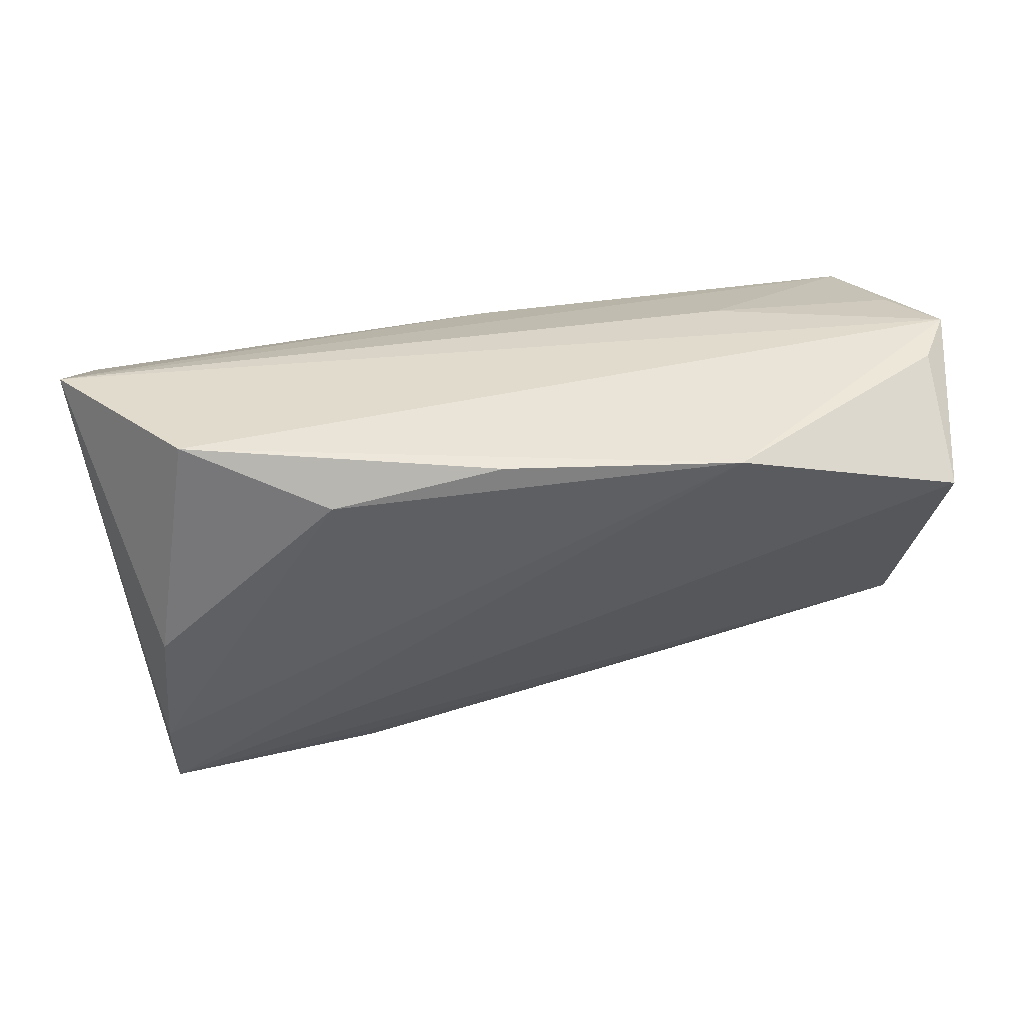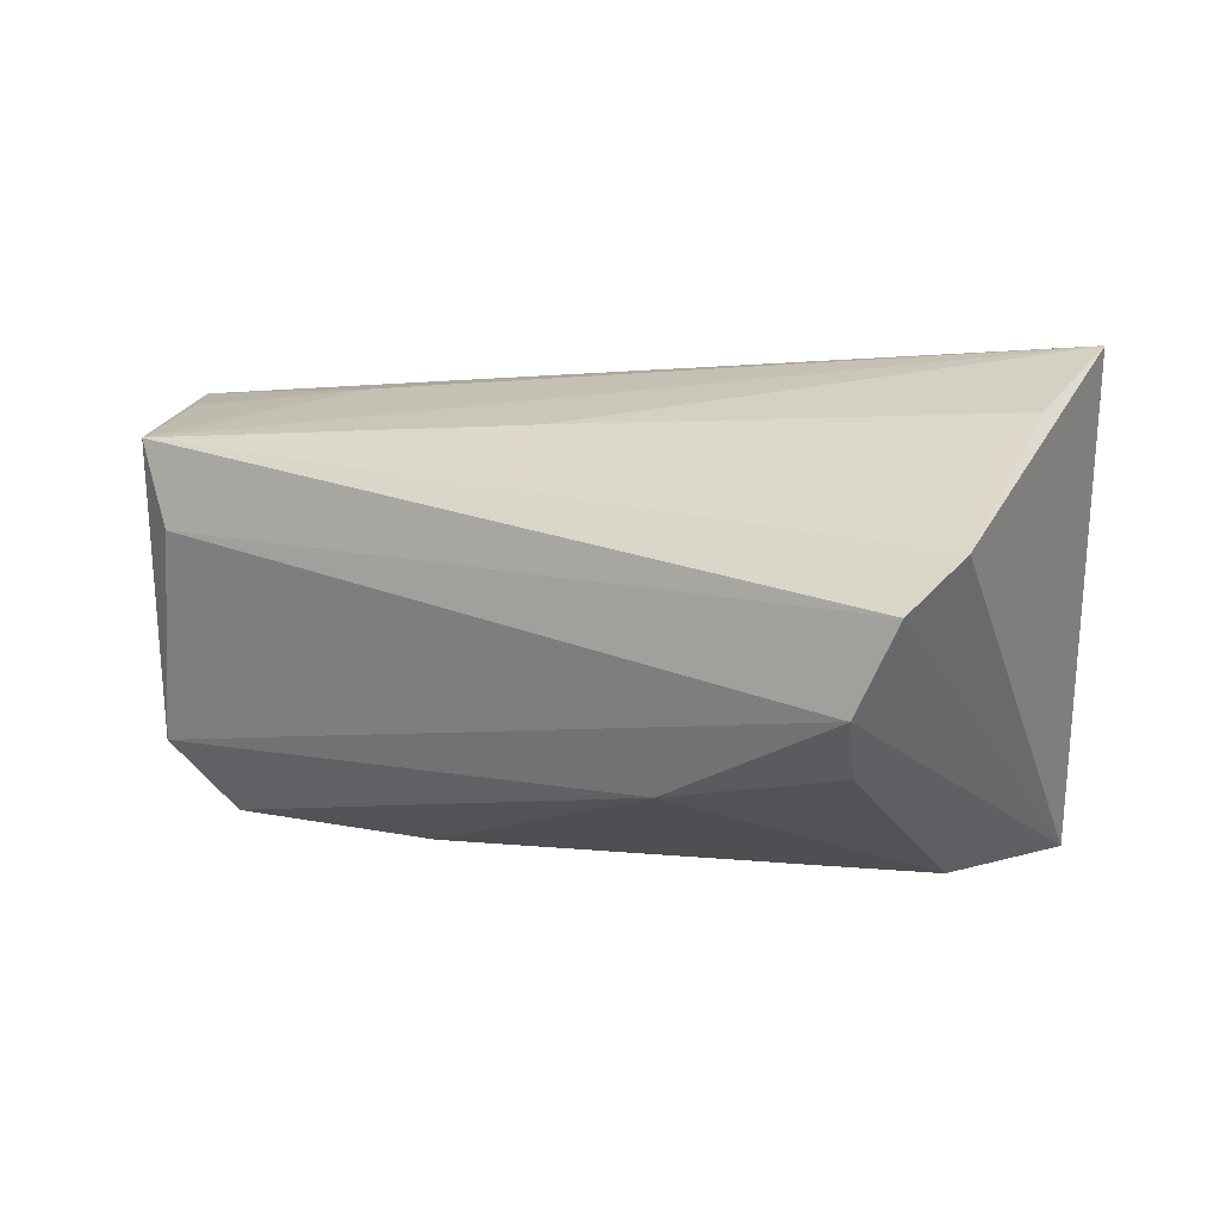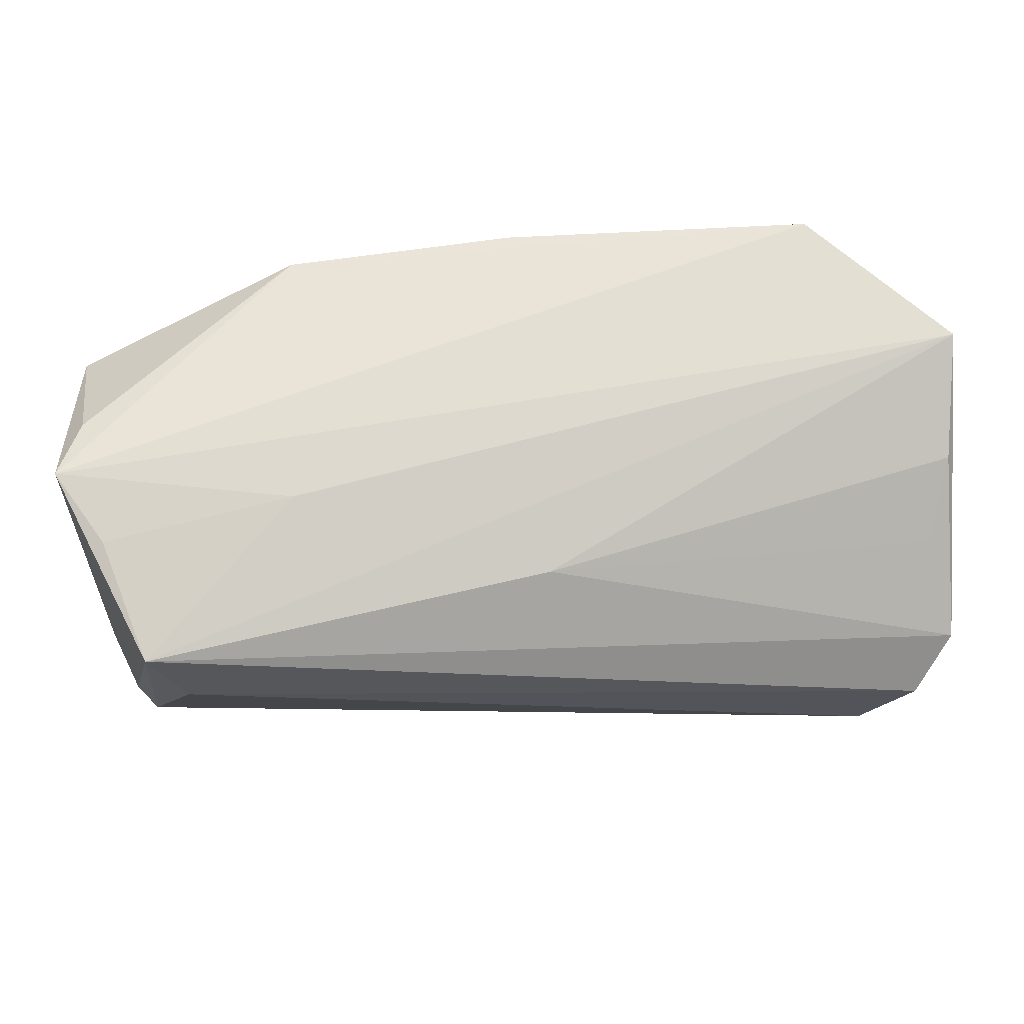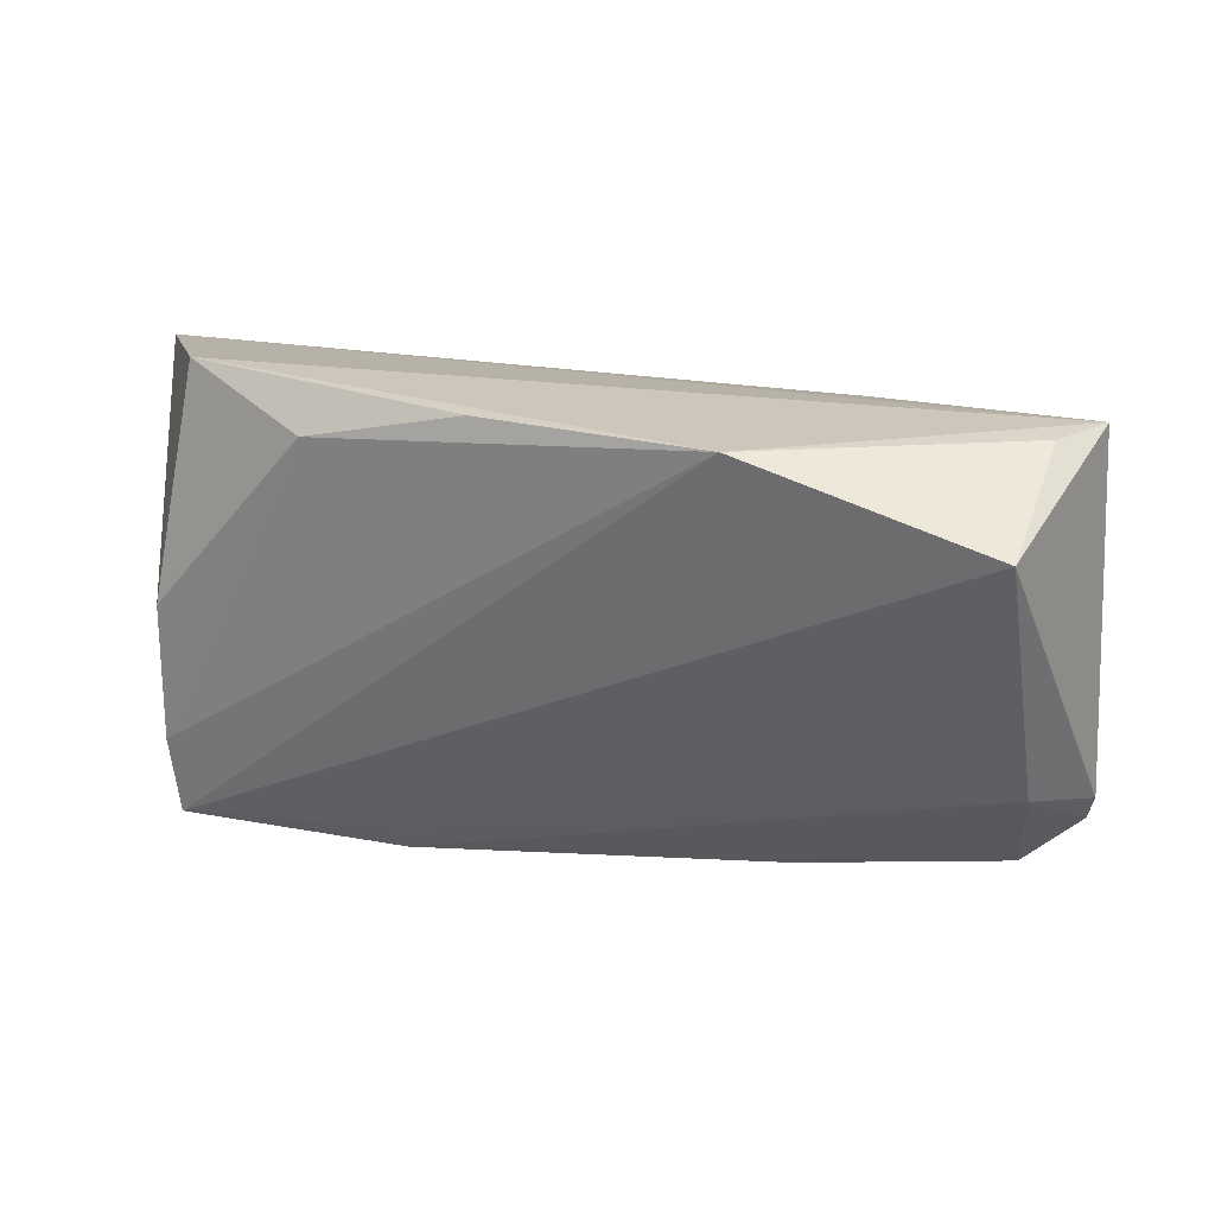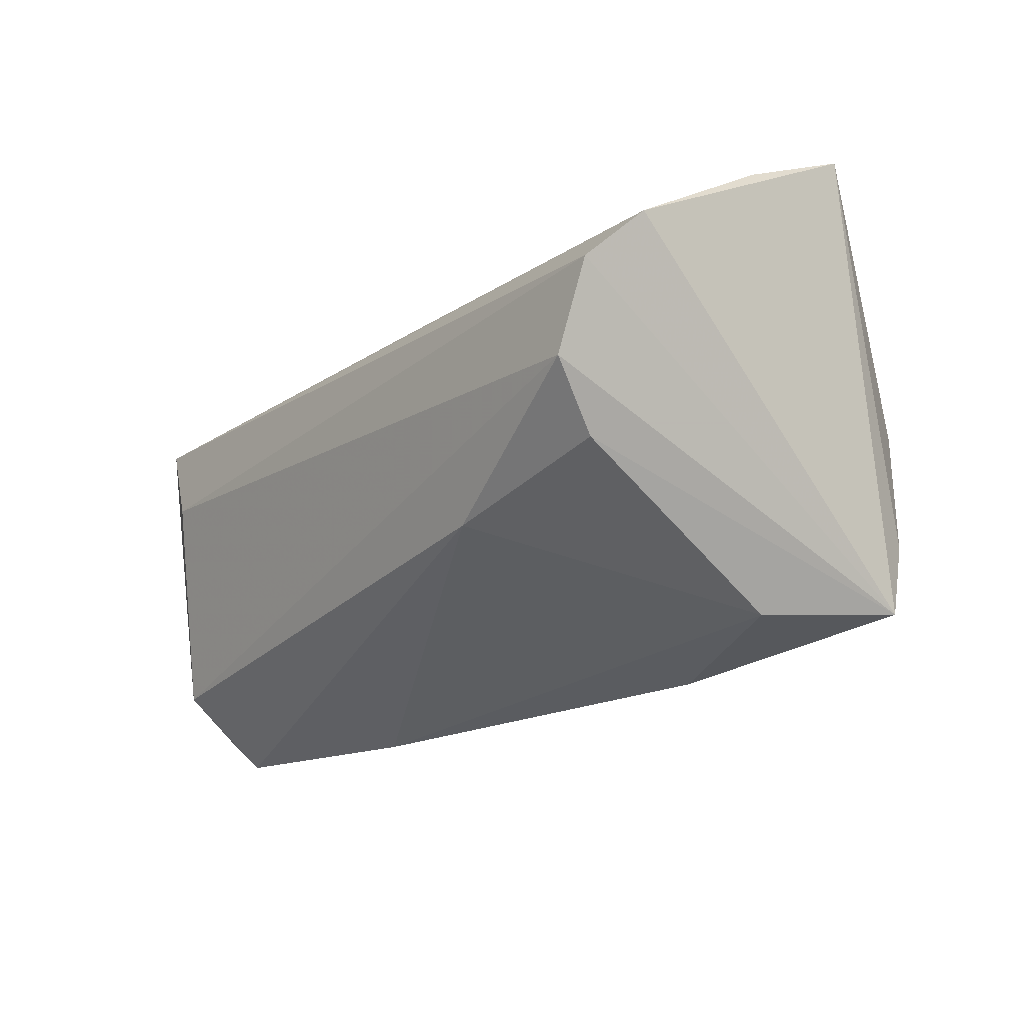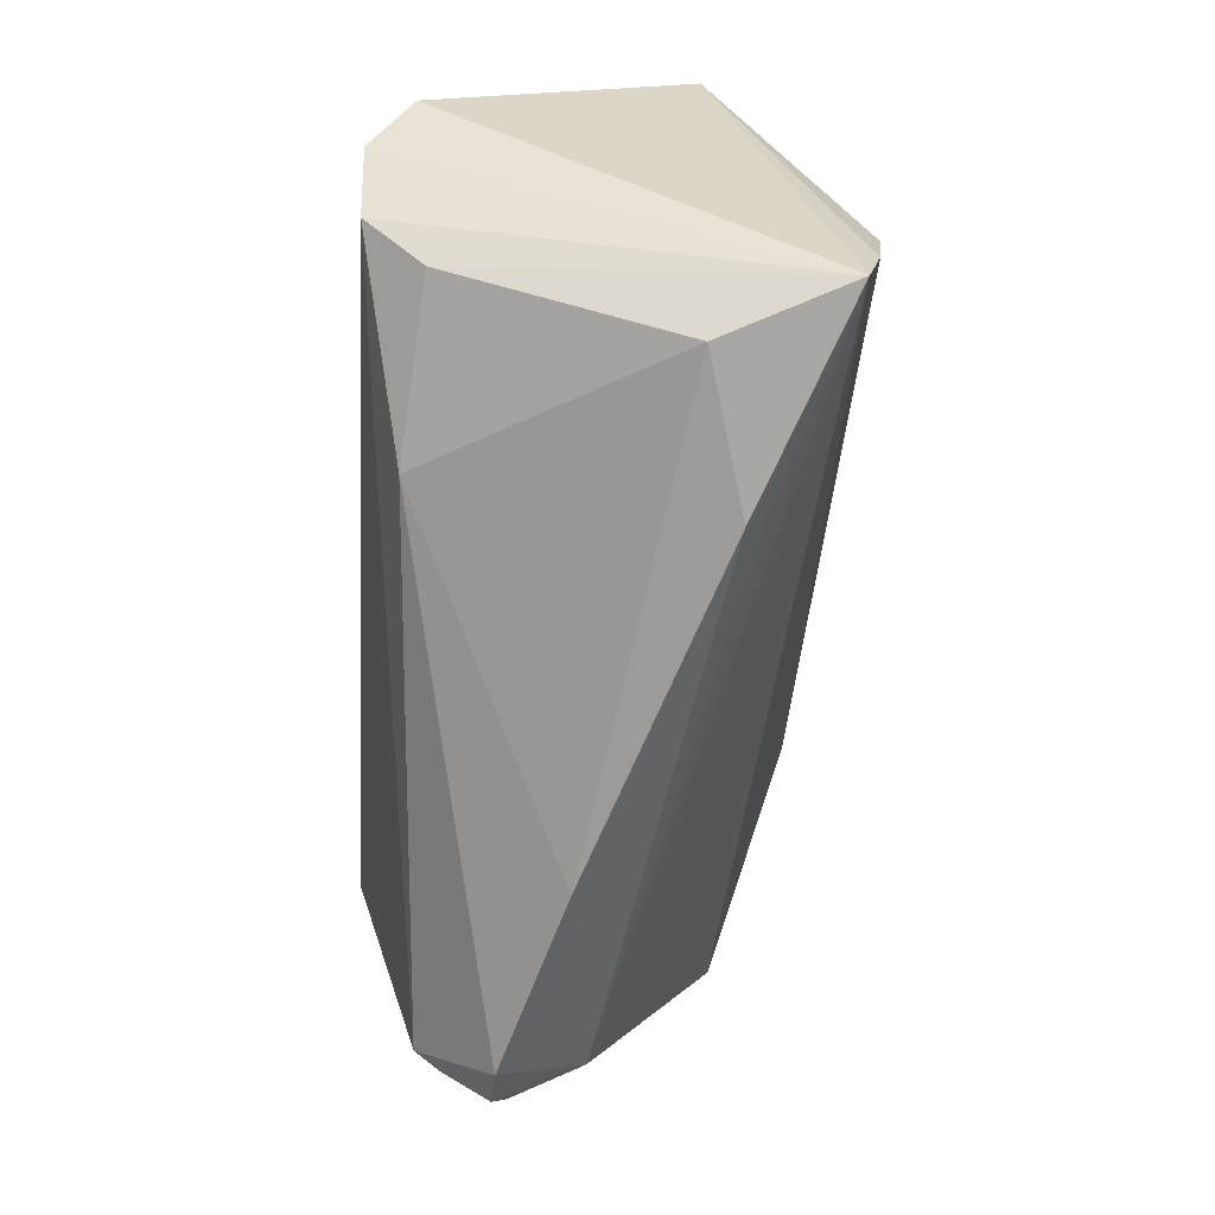
<metadata>
{"format":"obj","ext":"obj","renderer":"f3d","projection":"perspective","resolution":1024,"background":"white","views":[{"elev":-52.0,"azim":-179.6,"up":"+Z"},{"elev":0.8,"azim":33.3,"up":"+Y"},{"elev":62.4,"azim":-2.6,"up":"+Y"},{"elev":16.3,"azim":-148.3,"up":"+Y"},{"elev":-29.3,"azim":52.9,"up":"+Y"},{"elev":-70.3,"azim":87.2,"up":"+Y"}]}
</metadata>
<code>
v -0.05345 -0.01872 0.01956
v 0.05499 0.003391 0.02317
v 0.01808 -0.03274 -0.01432
v 0.05448 0.01807 0.004379
v -0.02592 -0.03093 0.001788
v -0.05919 0.01428 -0.01714
v -0.05573 -0.01634 -0.001114
v -0.05078 -0.02801 0.009544
v 0.05566 0.02595 -0.00951
v 0.04431 -0.01988 -0.02737
v 0.05054 -0.00272 0.02841
v 0.0427 -0.002224 -0.02948
v 0.05183 0.01171 0.01331
v 0.0409 -0.01913 0.02018
v 0.01913 -0.02971 -0.01694
v 0.03723 -0.03187 -0.009191
v 0.04434 -0.02985 -0.02519
v 0.04453 -0.01282 0.02773
v -0.05994 0.02483 0.005301
v -0.05994 -0.01807 0.008307
v 0.03797 0.02739 -0.02679
v -0.03054 0.02403 -0.02564
v -0.04888 0.01764 0.02841
v -0.05835 -0.02139 0.01009
v 0.01954 0.02083 -0.03045
v -0.001355 0.02505 -0.02803
v -0.03008 0.02382 0.009371
v -0.04511 0.006669 0.02841
v -0.05707 0.02397 -0.002126
v -0.05629 -0.01846 0.01636
v 0.00181 0.01793 0.01847
v 0.01879 -0.02188 0.02238
v -0.05394 0.02251 0.01406
f 2 23 11
f 6 7 20
f 19 6 20
f 9 23 31
f 23 2 31
f 9 12 21
f 21 19 9
f 22 19 21
f 9 2 17
f 17 2 11
f 11 18 17
f 7 6 17
f 17 6 22
f 27 23 9
f 9 19 27
f 22 6 29
f 29 19 22
f 6 19 29
f 16 32 5
f 32 8 5
f 5 8 7
f 20 7 24
f 7 8 24
f 14 32 16
f 14 18 32
f 16 17 14
f 14 17 18
f 11 23 28
f 28 18 11
f 4 2 9
f 9 31 4
f 25 21 12
f 10 12 9
f 9 17 10
f 10 17 22
f 22 25 10
f 10 25 12
f 33 19 23
f 23 27 33
f 33 27 19
f 3 17 16
f 16 5 3
f 3 5 7
f 1 24 8
f 1 8 32
f 1 28 23
f 32 18 1
f 18 28 1
f 13 31 2
f 2 4 13
f 13 4 31
f 22 21 26
f 26 25 22
f 21 25 26
f 7 17 15
f 15 3 7
f 17 3 15
f 20 24 30
f 24 1 30
f 30 1 23
f 30 19 20
f 23 19 30

</code>
